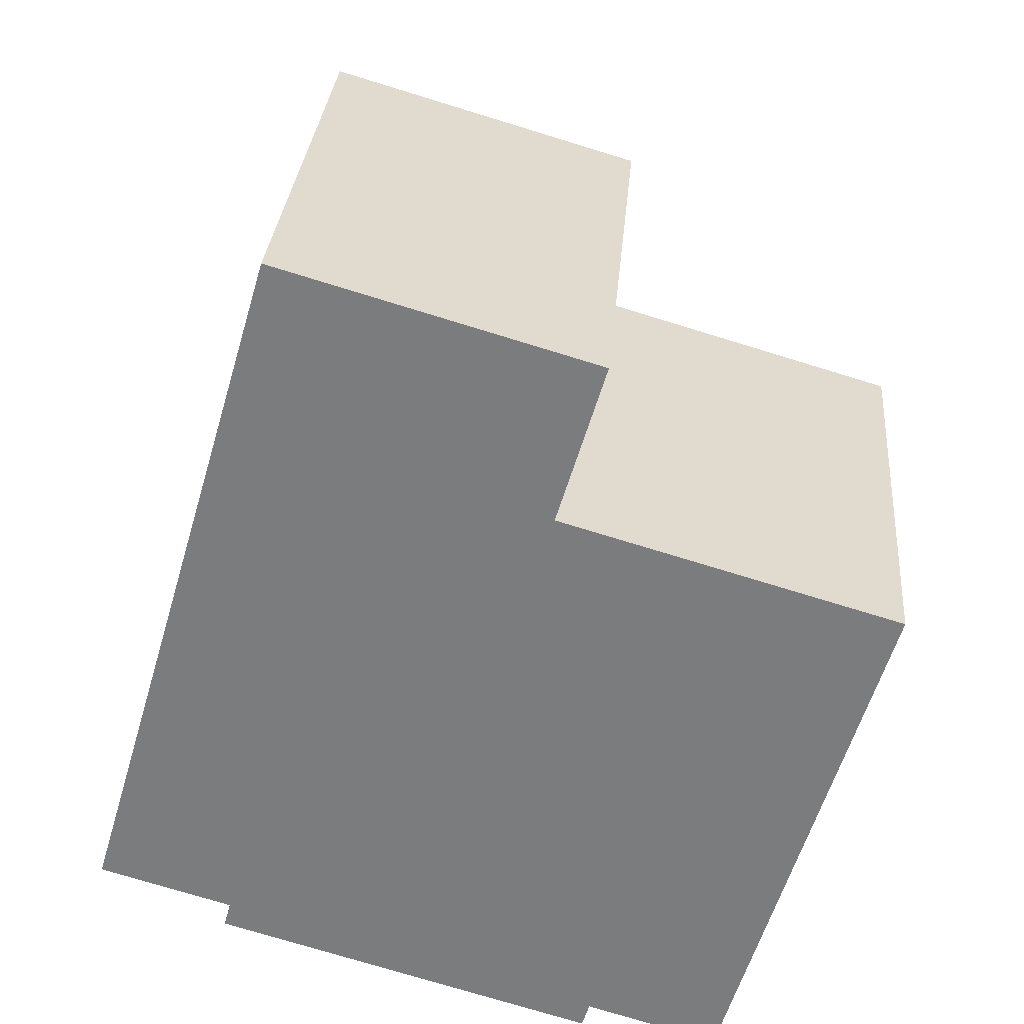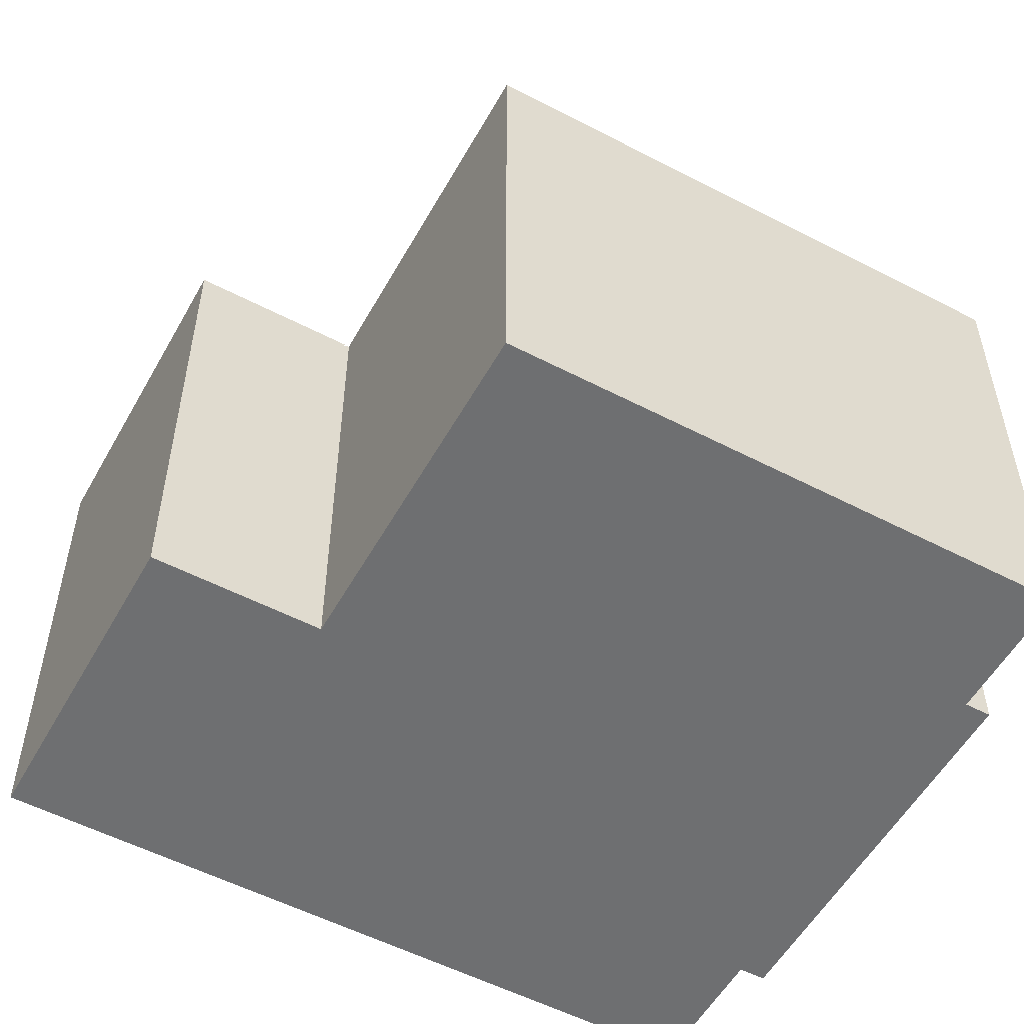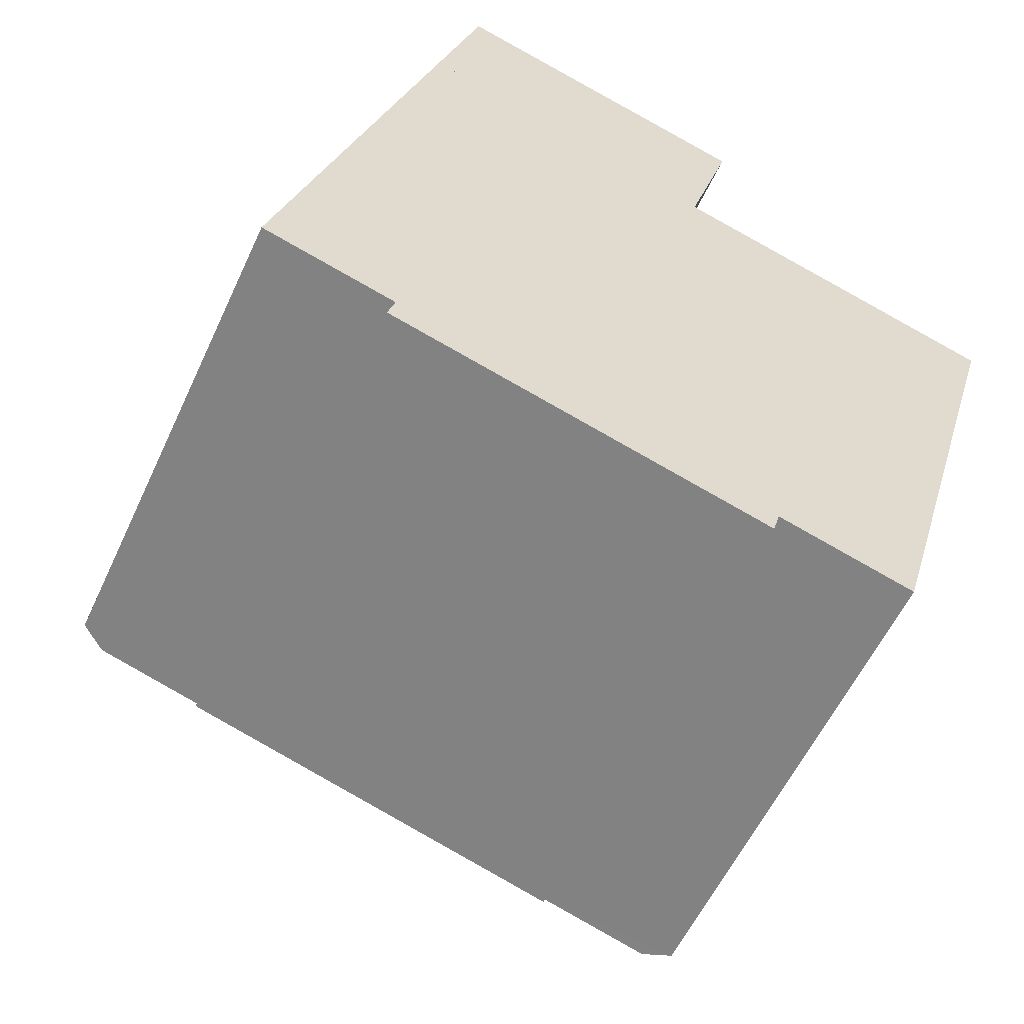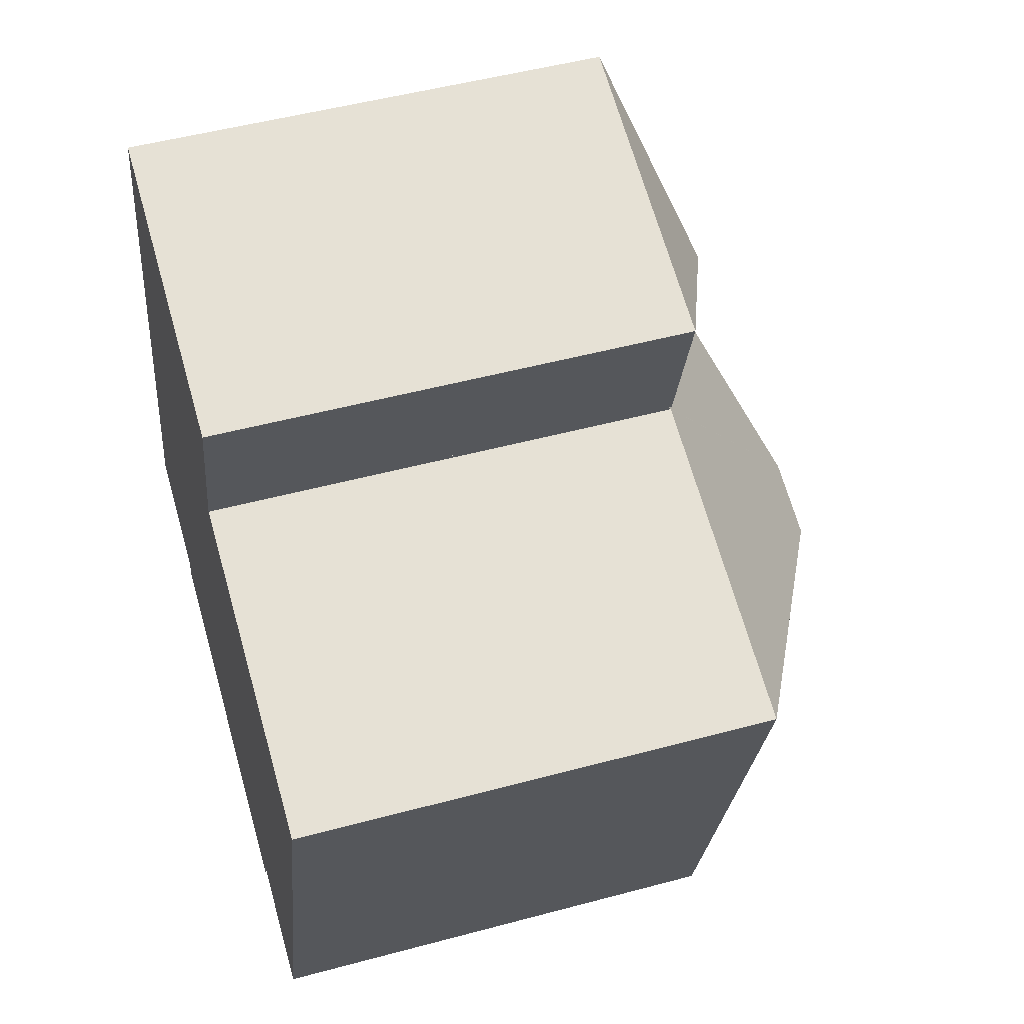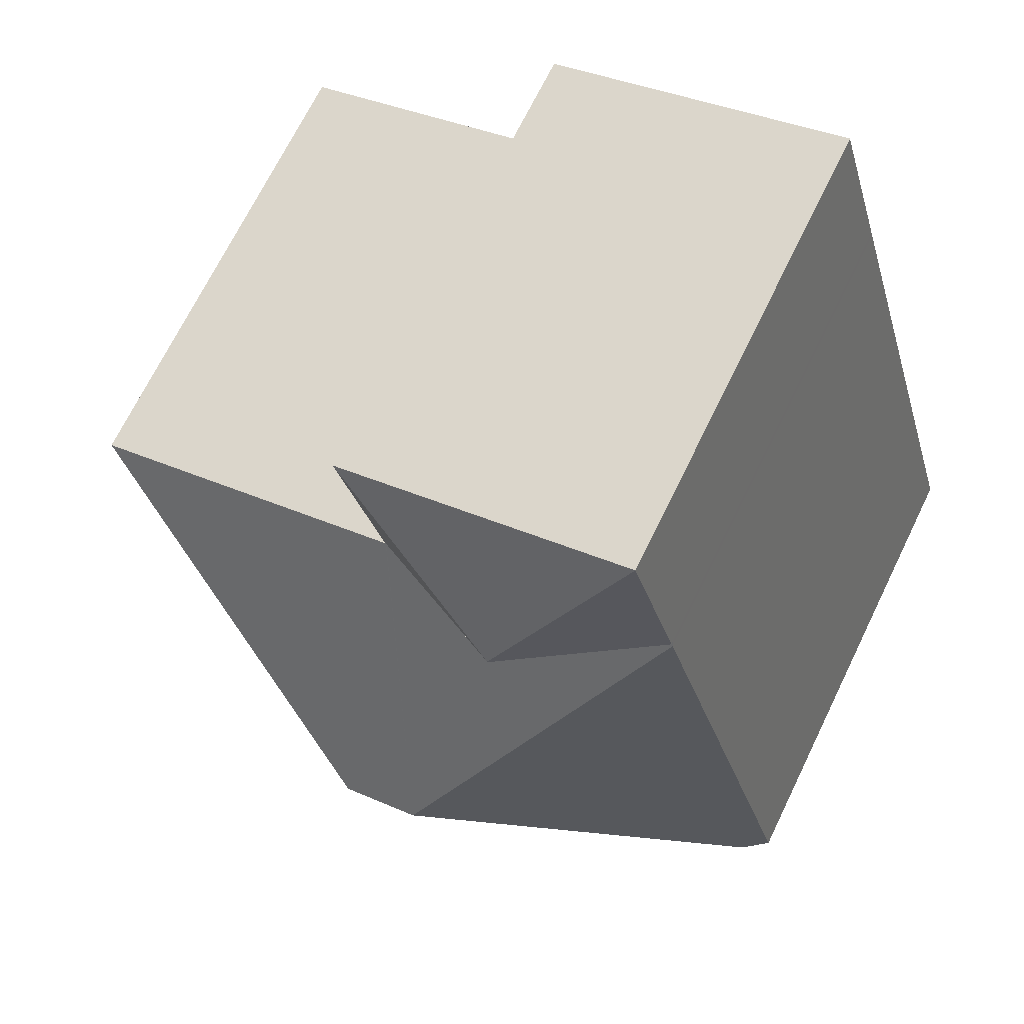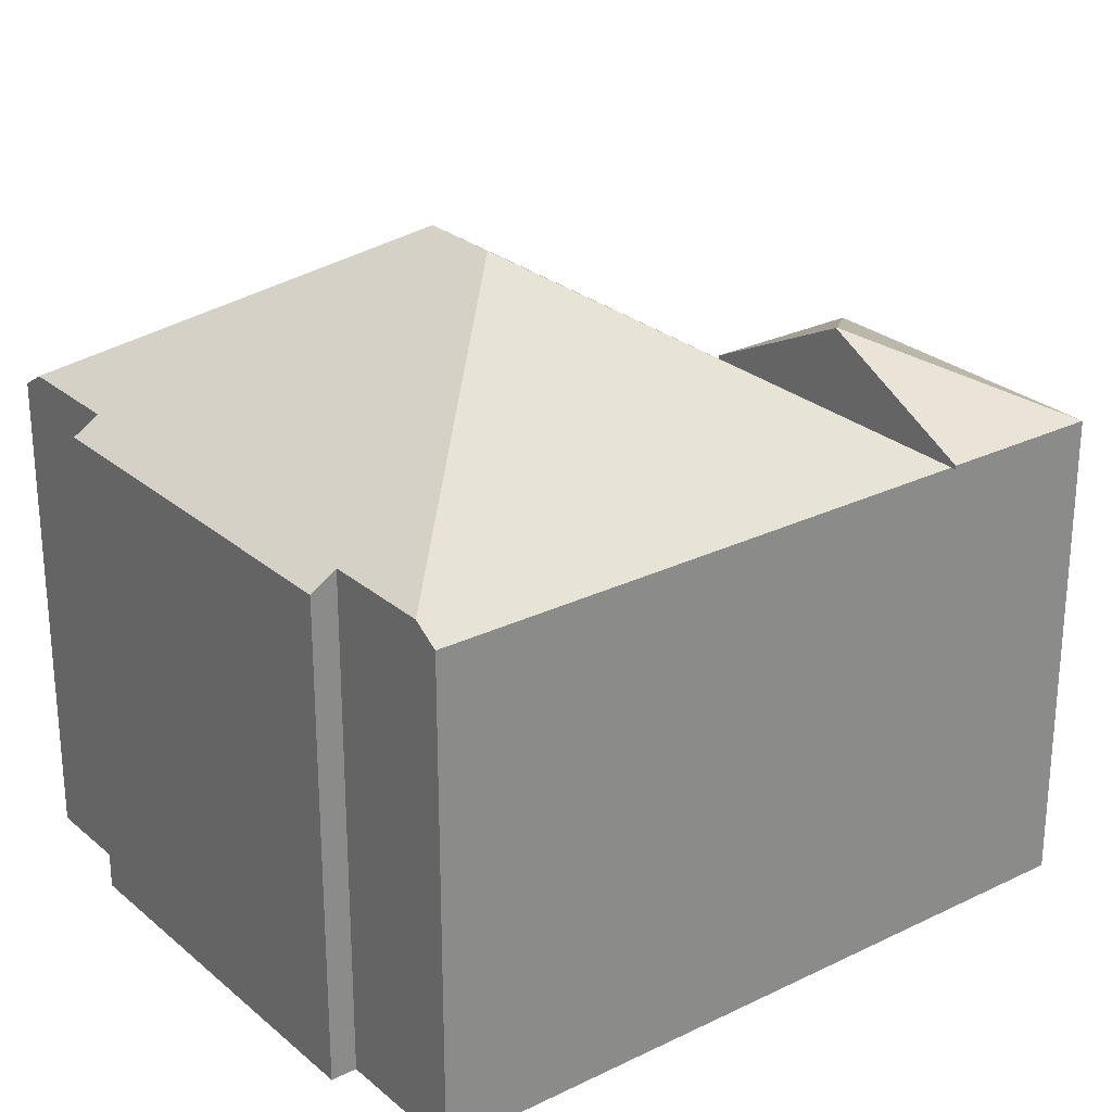
<metadata>
{"format":"obj","ext":"obj","renderer":"f3d","projection":"perspective","resolution":1024,"background":"white","views":[{"elev":30.7,"azim":4.8,"up":"+Z"},{"elev":-54.5,"azim":77.5,"up":"+Y"},{"elev":-57.1,"azim":-24.6,"up":"+Z"},{"elev":50.1,"azim":73.5,"up":"+Z"},{"elev":69.6,"azim":-154.0,"up":"+Z"},{"elev":26.5,"azim":-111.1,"up":"+Y"}]}
</metadata>
<code>
v  9.203 9.472 8.845
v  6.167 11.04 9.761
v  10.1 9.473 11.91
v  6.16 11.04 9.738
v  4.017 9.473 13.7
v  3.118 9.473 10.63
v  3.118 -6.509e-16 10.63
v  4.017 -8.386e-16 13.7
v  10.1 -7.293e-16 11.91
v  9.203 -5.416e-16 8.845
v  6.16 -5.963e-16 9.738
v  8.559 13.06 2.944
v  9.175 9.467 8.749
v  15.69 9.467 6.838
v  6.985 13.06 3.405
v  9.203 9.404 8.845
v  6.16 9.404 9.738
v  3.09 9.467 10.53
v  3.118 9.404 10.63
v  12.6 9.467 -3.703
v  12.11 9.781 -3.562
v  2.459 9.467 -1.253
v  9.997 9.781 -2.941
v  9.855 9.467 -3.423
v  2.602 9.787 -0.763
v  0.49 9.786 -0.144
v  0 9.467 5.797e-16
v  0 0 0
v  3.09 -6.45e-16 10.53
v  2.602 4.672e-17 -0.763
v  2.459 7.672e-17 -1.253
v  9.175 -5.357e-16 8.749
v  15.69 -4.187e-16 6.838
v  12.6 2.267e-16 -3.703
v  9.997 1.801e-16 -2.941
v  9.855 2.096e-16 -3.423
v  12.11 2.181e-16 -3.562
v  0.49 8.817e-18 -0.144
g defaultobject
f 1 2 3
f 2 1 4
f 2 5 3
f 5 4 6
f 4 5 2
f 7 5 6
f 5 7 8
f 8 3 5
f 3 8 9
f 9 1 3
f 1 9 10
f 1 6 4
f 6 1 7
f 7 1 11
f 11 1 10
f 7 9 8
f 9 7 11
f 9 11 10
f 12 13 14
f 13 12 15
f 13 15 16
f 16 15 17
f 17 15 18
f 17 18 19
f 20 12 14
f 12 20 21
f 22 23 24
f 23 22 12
f 12 22 15
f 15 22 25
f 15 25 26
f 12 21 23
f 27 15 26
f 15 27 18
f 28 18 27
f 18 28 29
f 18 29 19
f 19 29 7
f 22 30 25
f 30 22 31
f 7 17 19
f 17 7 16
f 16 7 10
f 10 7 11
f 32 14 13
f 14 32 33
f 16 32 13
f 32 16 10
f 33 20 14
f 20 33 34
f 35 24 23
f 24 35 36
f 20 23 21
f 23 20 35
f 35 20 34
f 35 34 37
f 36 22 24
f 22 36 31
f 30 26 25
f 26 30 27
f 27 30 28
f 28 30 38
f 33 37 34
f 37 33 35
f 35 33 31
f 31 33 30
f 30 33 38
f 38 33 28
f 28 33 29
f 29 33 32
f 29 32 10
f 29 10 11
f 29 11 7
f 31 36 35

</code>
